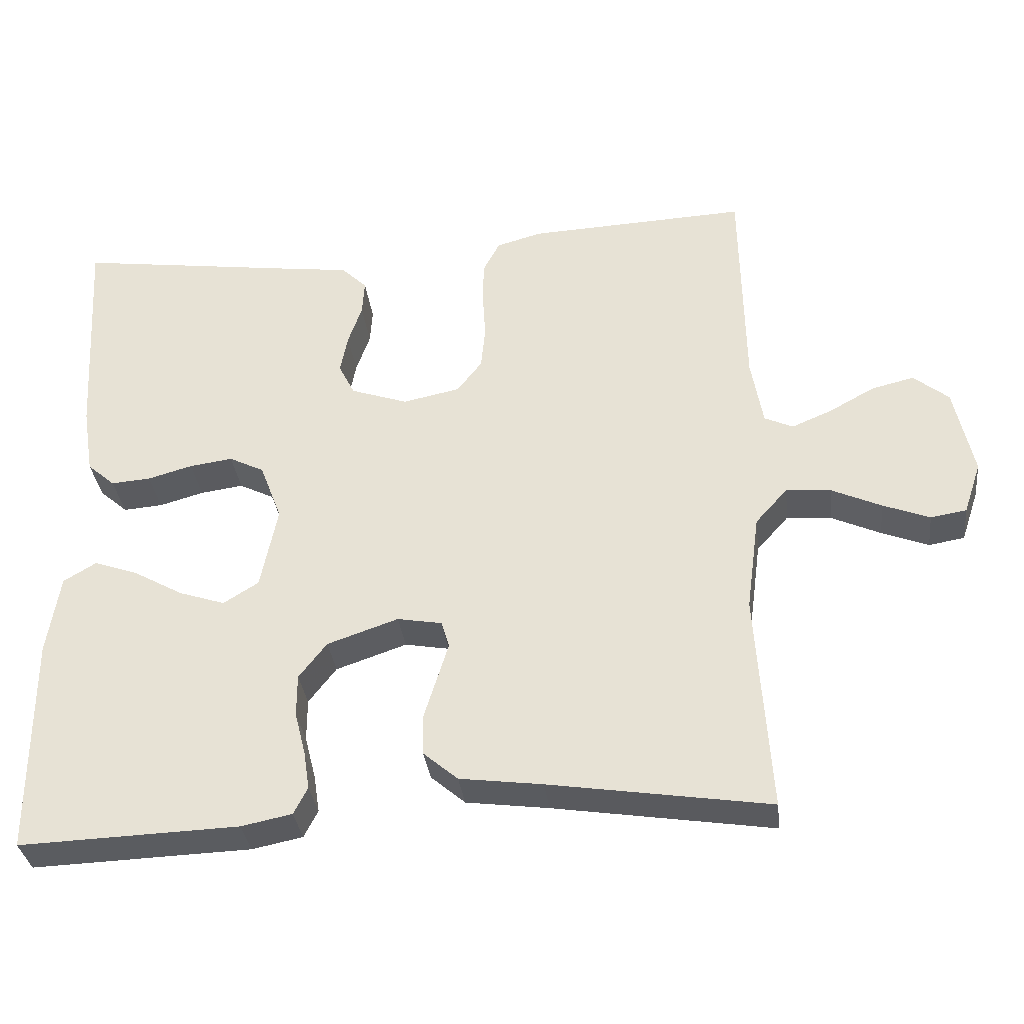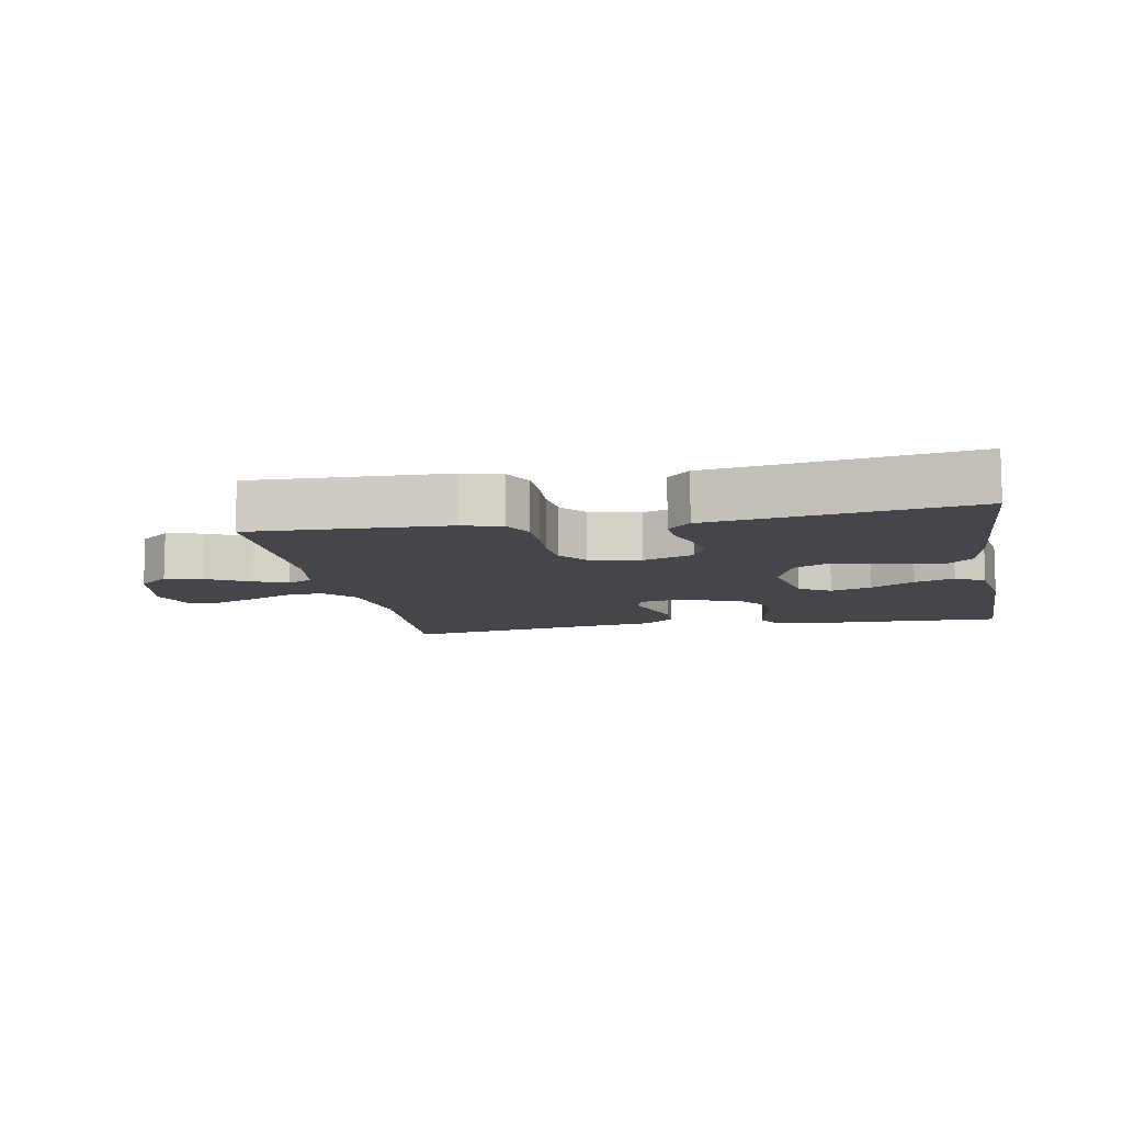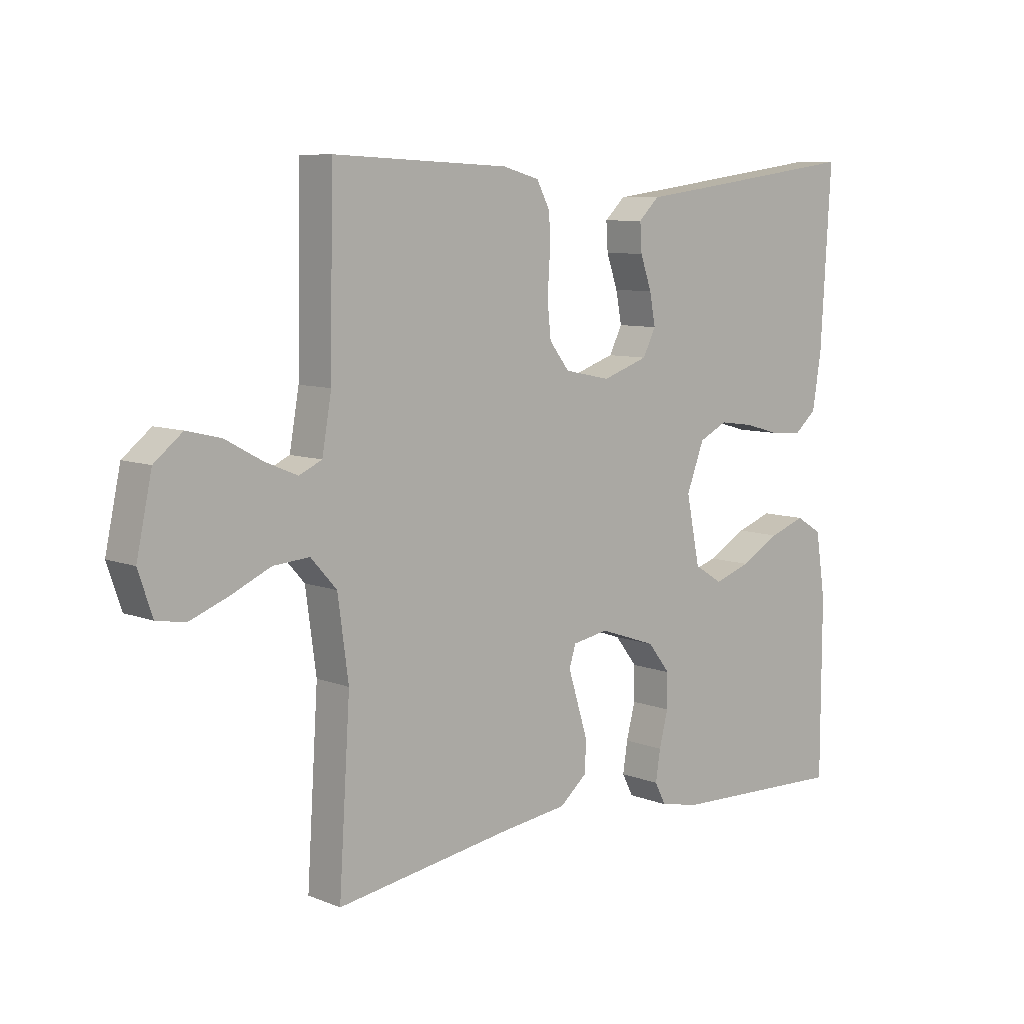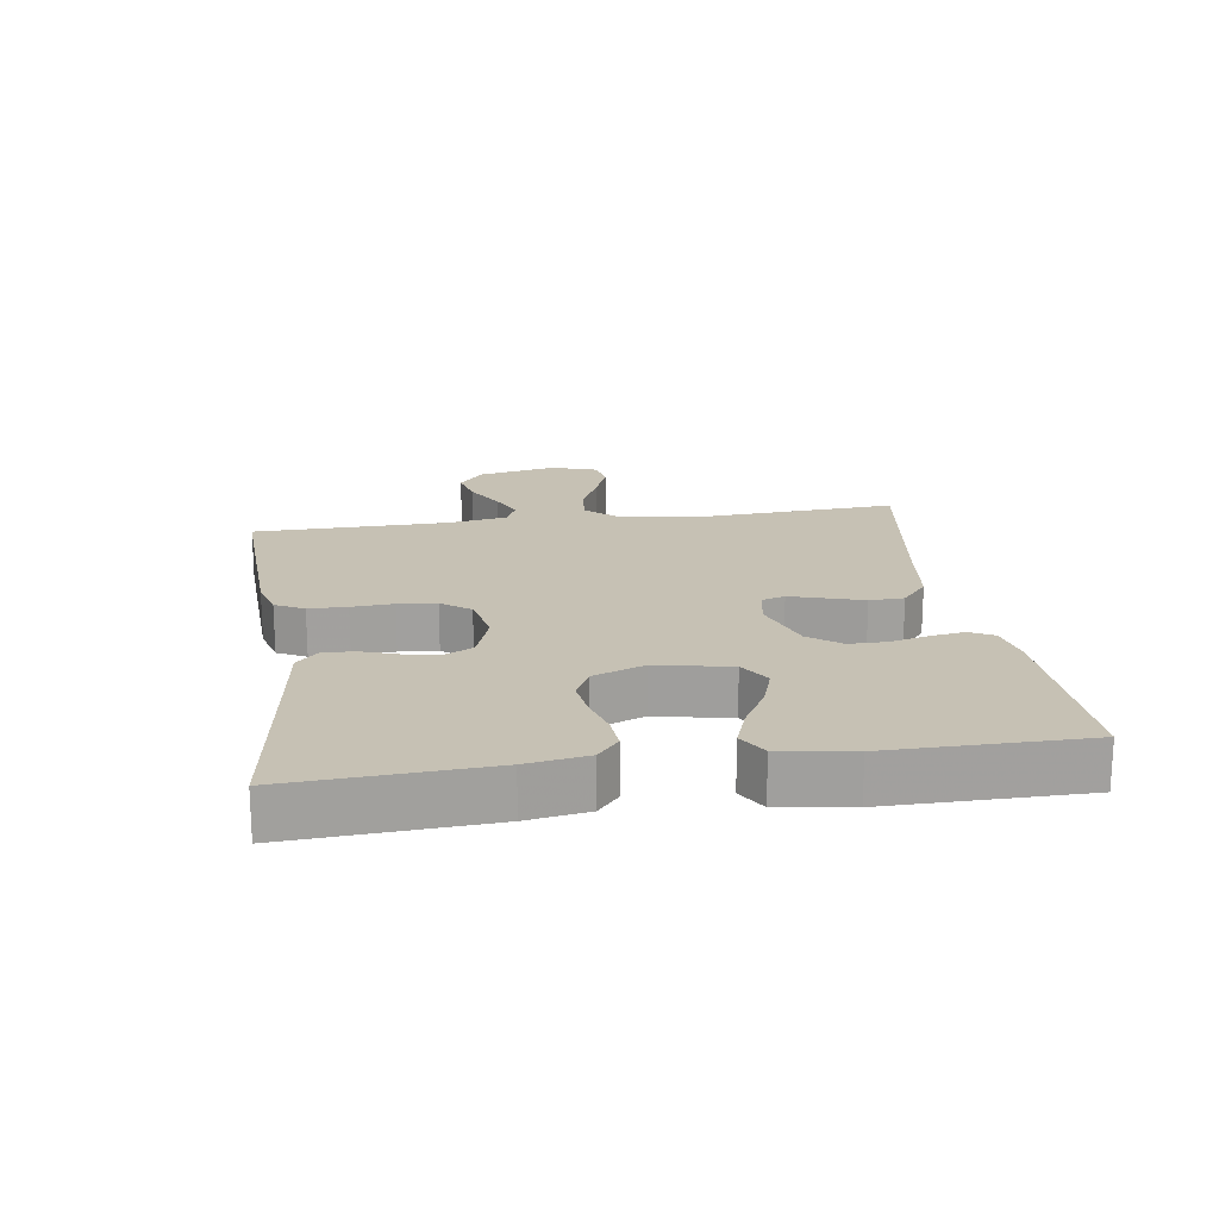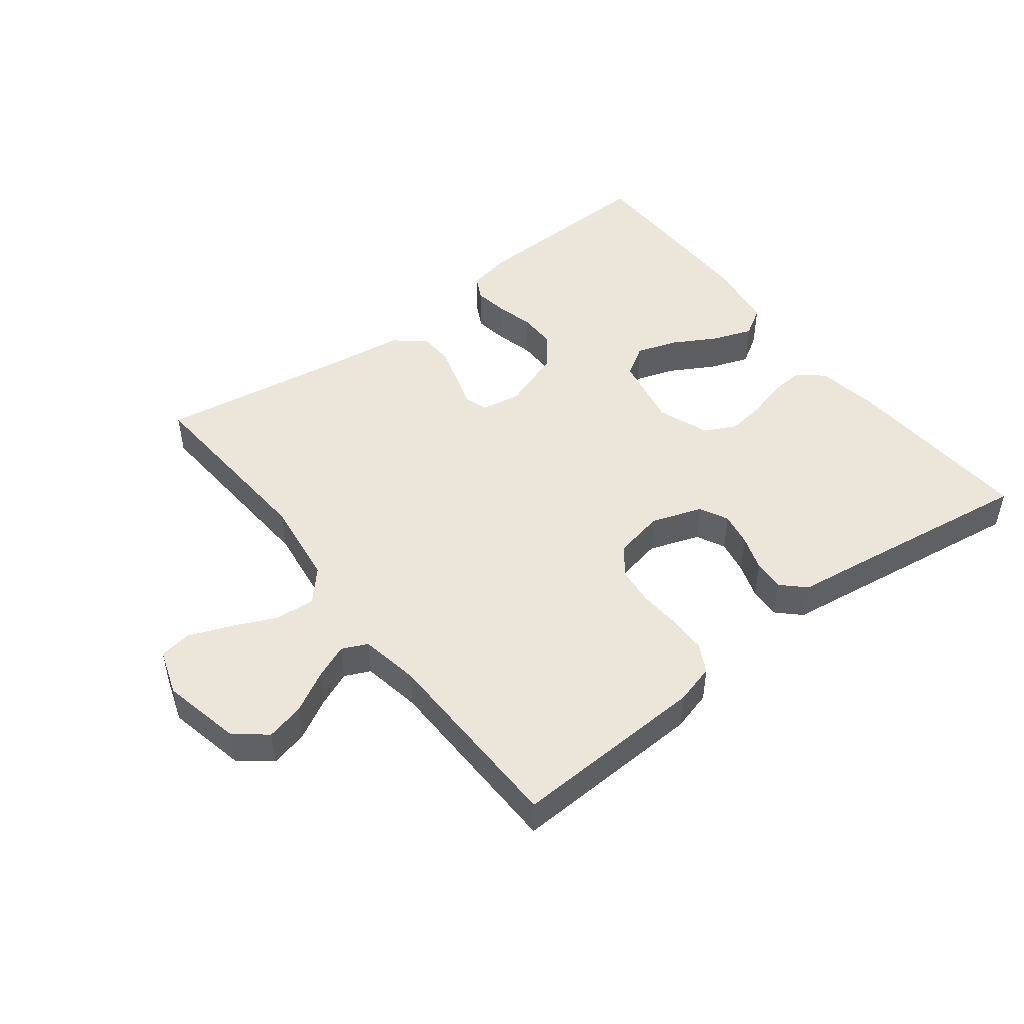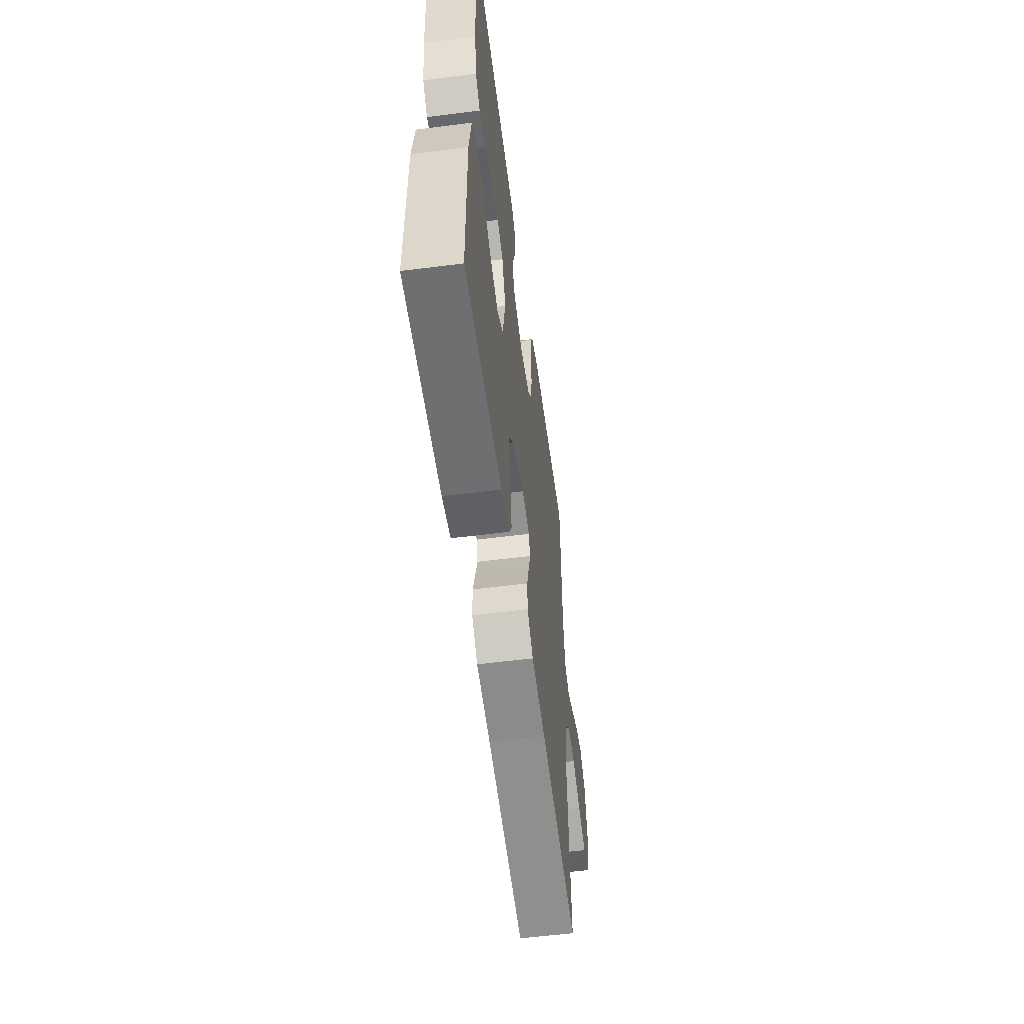
<metadata>
{"format":"obj","ext":"obj","renderer":"f3d","projection":"perspective","resolution":1024,"background":"white","views":[{"elev":-33.8,"azim":-173.1,"up":"+Z"},{"elev":-10.0,"azim":10.9,"up":"+Y"},{"elev":8.1,"azim":-42.6,"up":"+Z"},{"elev":18.5,"azim":81.6,"up":"+Y"},{"elev":47.8,"azim":-37.7,"up":"+Y"},{"elev":-56.5,"azim":97.6,"up":"+Z"}]}
</metadata>
<code>
v 0.5 0.07 0.5
v 0.482 0.07 0.2
v 0.467 0.07 0.107
v 0.429 0.07 0.074
v 0.375 0.07 0.078
v 0.314 0.07 0.095
v 0.255 0.07 0.103
v 0.207 0.07 0.079
v 0.177 0.07 0
v 0.2 0.07 -0.114
v 0.248 0.07 -0.144
v 0.311 0.07 -0.123
v 0.378 0.07 -0.085
v 0.439 0.07 -0.063
v 0.484 0.07 -0.09
v 0.501 0.07 -0.2
v 0.5 0.07 -0.5
v 0.2 0.07 -0.49
v 0.131 0.07 -0.476
v 0.112 0.07 -0.439
v 0.12 0.07 -0.387
v 0.135 0.07 -0.328
v 0.135 0.07 -0.27
v 0.097 0.07 -0.221
v 0 0.07 -0.188
v -0.061 0.07 -0.199
v -0.072 0.07 -0.235
v -0.056 0.07 -0.287
v -0.038 0.07 -0.345
v -0.04 0.07 -0.398
v -0.087 0.07 -0.438
v -0.2 0.07 -0.453
v -0.5 0.07 -0.5
v -0.481 0.07 -0.2
v -0.499 0.07 -0.067
v -0.543 0.07 -0.018
v -0.604 0.07 -0.023
v -0.672 0.07 -0.054
v -0.736 0.07 -0.079
v -0.785 0.07 -0.071
v -0.809 0.07 0
v -0.783 0.07 0.122
v -0.735 0.07 0.161
v -0.677 0.07 0.147
v -0.615 0.07 0.113
v -0.56 0.07 0.09
v -0.521 0.07 0.108
v -0.505 0.07 0.2
v -0.5 0.07 0.5
v -0.2 0.07 0.487
v -0.138 0.07 0.47
v -0.115 0.07 0.426
v -0.114 0.07 0.367
v -0.118 0.07 0.303
v -0.112 0.07 0.244
v -0.078 0.07 0.2
v 0 0.07 0.184
v 0.078 0.07 0.211
v 0.1 0.07 0.255
v 0.09 0.07 0.308
v 0.071 0.07 0.363
v 0.068 0.07 0.411
v 0.103 0.07 0.445
v 0.2 0.07 0.458
v 0.5 0 0.5
v 0.482 0 0.2
v 0.467 0 0.107
v 0.429 0 0.074
v 0.375 0 0.078
v 0.314 0 0.095
v 0.255 0 0.103
v 0.207 0 0.079
v 0.177 0 0
v 0.2 0 -0.114
v 0.248 0 -0.144
v 0.311 0 -0.123
v 0.378 0 -0.085
v 0.439 0 -0.063
v 0.484 0 -0.09
v 0.501 0 -0.2
v 0.5 0 -0.5
v 0.2 0 -0.49
v 0.131 0 -0.476
v 0.112 0 -0.439
v 0.12 0 -0.387
v 0.135 0 -0.328
v 0.135 0 -0.27
v 0.097 0 -0.221
v 0 0 -0.188
v -0.061 0 -0.199
v -0.072 0 -0.235
v -0.056 0 -0.287
v -0.038 0 -0.345
v -0.04 0 -0.398
v -0.087 0 -0.438
v -0.2 0 -0.453
v -0.5 0 -0.5
v -0.481 0 -0.2
v -0.499 0 -0.067
v -0.543 0 -0.018
v -0.604 0 -0.023
v -0.672 0 -0.054
v -0.736 0 -0.079
v -0.785 0 -0.071
v -0.809 0 0
v -0.783 0 0.122
v -0.735 0 0.161
v -0.677 0 0.147
v -0.615 0 0.113
v -0.56 0 0.09
v -0.521 0 0.108
v -0.505 0 0.2
v -0.5 0 0.5
v -0.2 0 0.487
v -0.138 0 0.47
v -0.115 0 0.426
v -0.114 0 0.367
v -0.118 0 0.303
v -0.112 0 0.244
v -0.078 0 0.2
v 0 0 0.184
v 0.078 0 0.211
v 0.1 0 0.255
v 0.09 0 0.308
v 0.071 0 0.363
v 0.068 0 0.411
v 0.103 0 0.445
v 0.2 0 0.458
f 62 63 64
f 61 62 64
f 60 61 64
f 4 5 6
f 3 4 6
f 2 3 6
f 1 2 6
f 64 1 6
f 60 64 6
f 59 60 6
f 58 59 6 7
f 57 58 7 8
f 56 57 8 9
f 52 53 54
f 51 52 54
f 50 51 54
f 49 50 54
f 48 49 54
f 47 48 54 55
f 46 47 55 56
f 43 44 45
f 42 43 45
f 41 42 45
f 40 41 45
f 39 40 45
f 38 39 45
f 37 38 45
f 36 37 45 46
f 56 9 10
f 46 56 10
f 36 46 10
f 35 36 10
f 32 33 34
f 32 34 35
f 31 32 35
f 30 31 35
f 29 30 35
f 28 29 35
f 20 21 22
f 19 20 22
f 18 19 22
f 17 18 22
f 16 17 22
f 15 16 22
f 14 15 22
f 13 14 22
f 12 13 22
f 11 12 22 23
f 10 11 23 24
f 27 28 35
f 26 27 35
f 25 26 35 10
f 10 24 25
f 128 127 126
f 128 126 125
f 128 125 124
f 70 69 68
f 70 68 67
f 70 67 66
f 70 66 65
f 70 65 128
f 70 128 124
f 70 124 123
f 71 70 123 122
f 72 71 122 121
f 73 72 121 120
f 118 117 116
f 118 116 115
f 118 115 114
f 118 114 113
f 118 113 112
f 119 118 112 111
f 120 119 111 110
f 109 108 107
f 109 107 106
f 109 106 105
f 109 105 104
f 109 104 103
f 109 103 102
f 109 102 101
f 110 109 101 100
f 74 73 120
f 74 120 110
f 74 110 100
f 74 100 99
f 98 97 96
f 99 98 96
f 99 96 95
f 99 95 94
f 99 94 93
f 99 93 92
f 86 85 84
f 86 84 83
f 86 83 82
f 86 82 81
f 86 81 80
f 86 80 79
f 86 79 78
f 86 78 77
f 86 77 76
f 87 86 76 75
f 88 87 75 74
f 99 92 91
f 99 91 90
f 74 99 90 89
f 89 88 74
f 1 65 66 2
f 2 66 67 3
f 3 67 68 4
f 4 68 69 5
f 5 69 70 6
f 6 70 71 7
f 7 71 72 8
f 8 72 73 9
f 9 73 74 10
f 10 74 75 11
f 11 75 76 12
f 12 76 77 13
f 13 77 78 14
f 14 78 79 15
f 15 79 80 16
f 16 80 81 17
f 17 81 82 18
f 18 82 83 19
f 19 83 84 20
f 20 84 85 21
f 21 85 86 22
f 22 86 87 23
f 23 87 88 24
f 24 88 89 25
f 25 89 90 26
f 26 90 91 27
f 27 91 92 28
f 28 92 93 29
f 29 93 94 30
f 30 94 95 31
f 31 95 96 32
f 32 96 97 33
f 33 97 98 34
f 34 98 99 35
f 35 99 100 36
f 36 100 101 37
f 37 101 102 38
f 38 102 103 39
f 39 103 104 40
f 40 104 105 41
f 41 105 106 42
f 42 106 107 43
f 43 107 108 44
f 44 108 109 45
f 45 109 110 46
f 46 110 111 47
f 47 111 112 48
f 48 112 113 49
f 49 113 114 50
f 50 114 115 51
f 51 115 116 52
f 52 116 117 53
f 53 117 118 54
f 54 118 119 55
f 55 119 120 56
f 56 120 121 57
f 57 121 122 58
f 58 122 123 59
f 59 123 124 60
f 60 124 125 61
f 61 125 126 62
f 62 126 127 63
f 63 127 128 64
f 64 128 65 1

</code>
